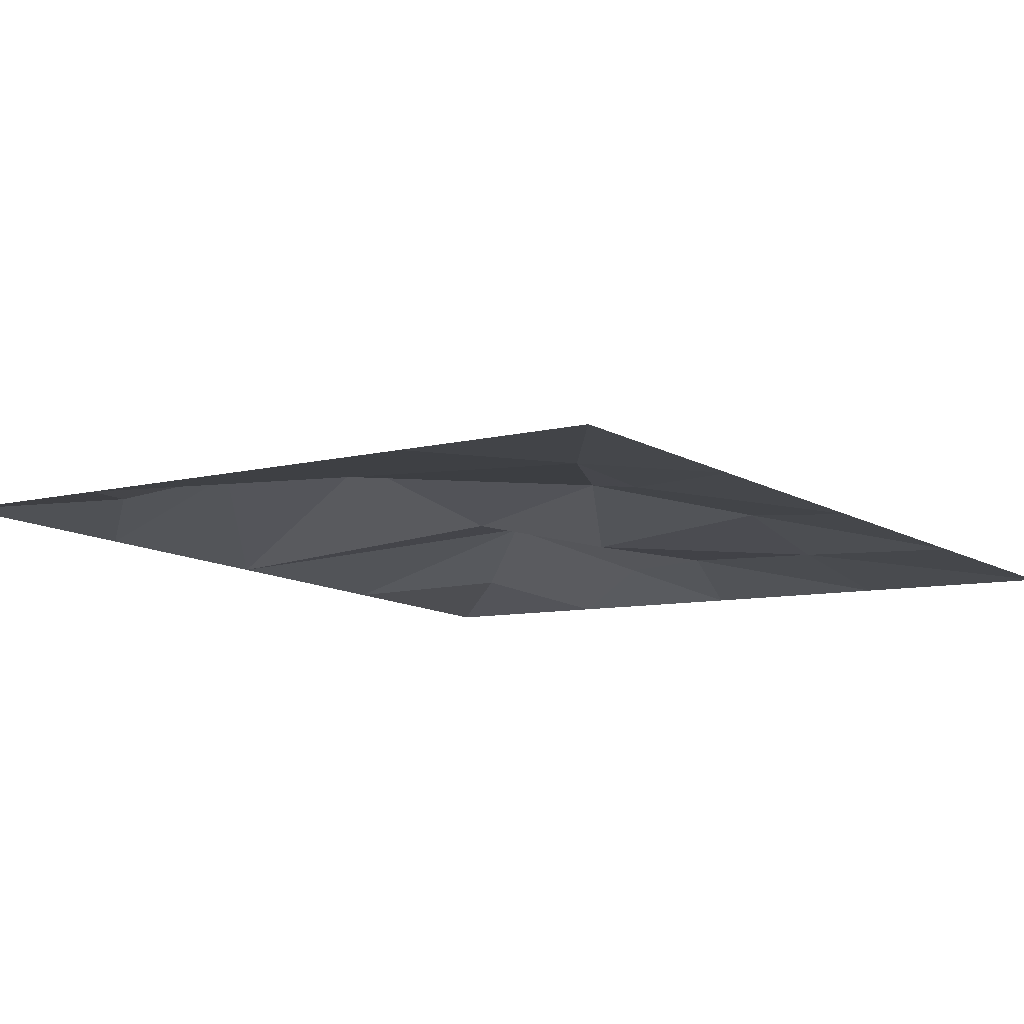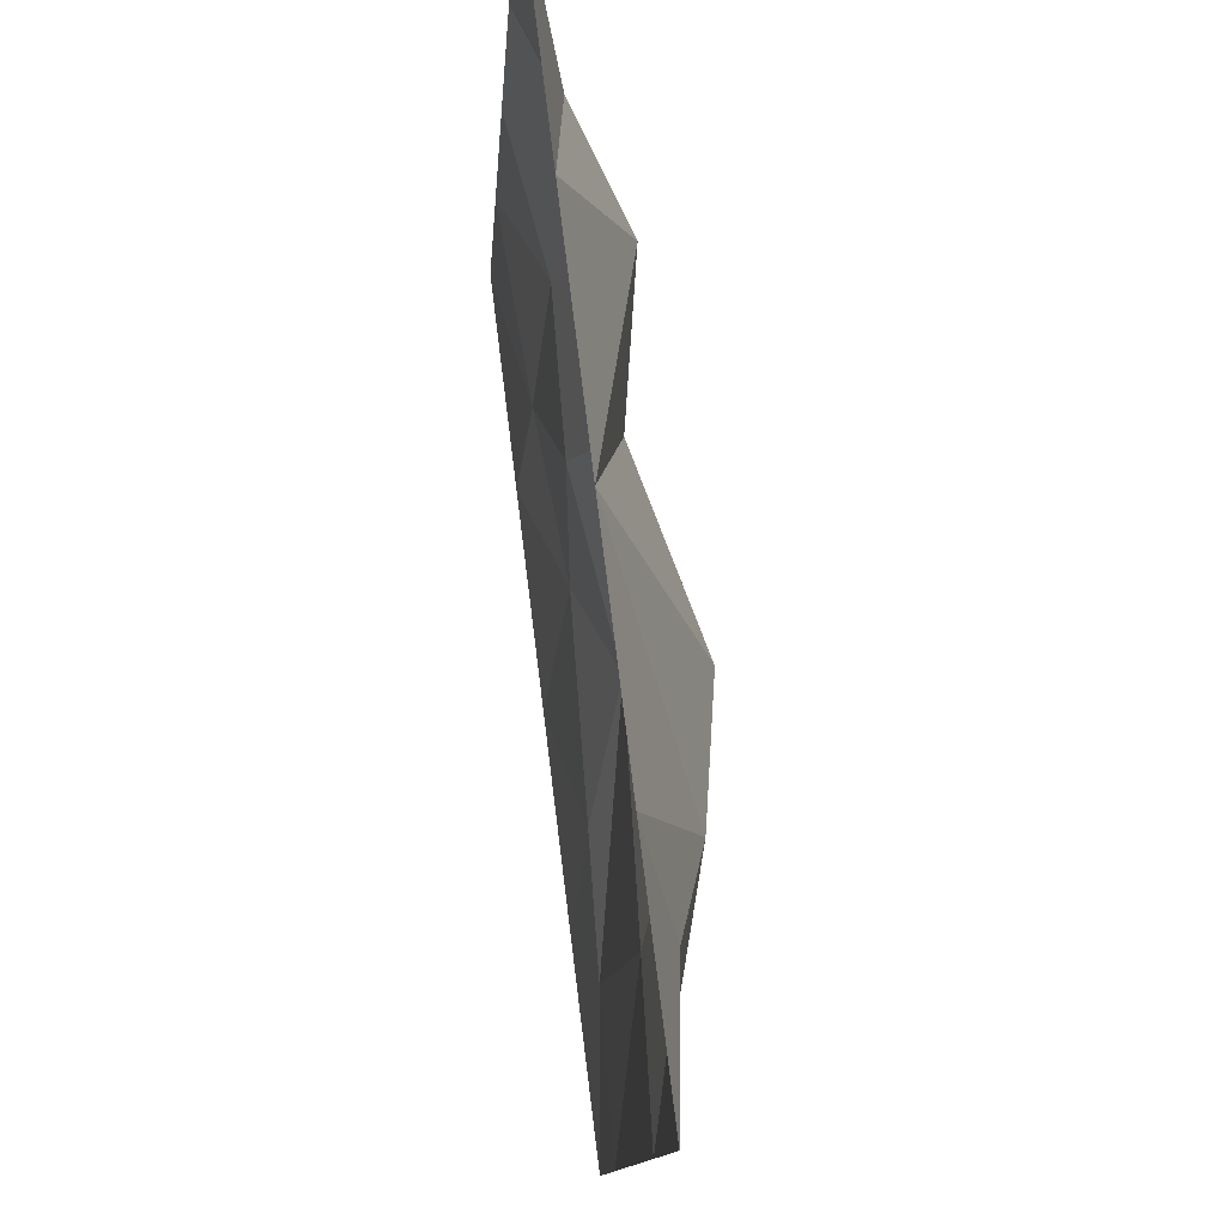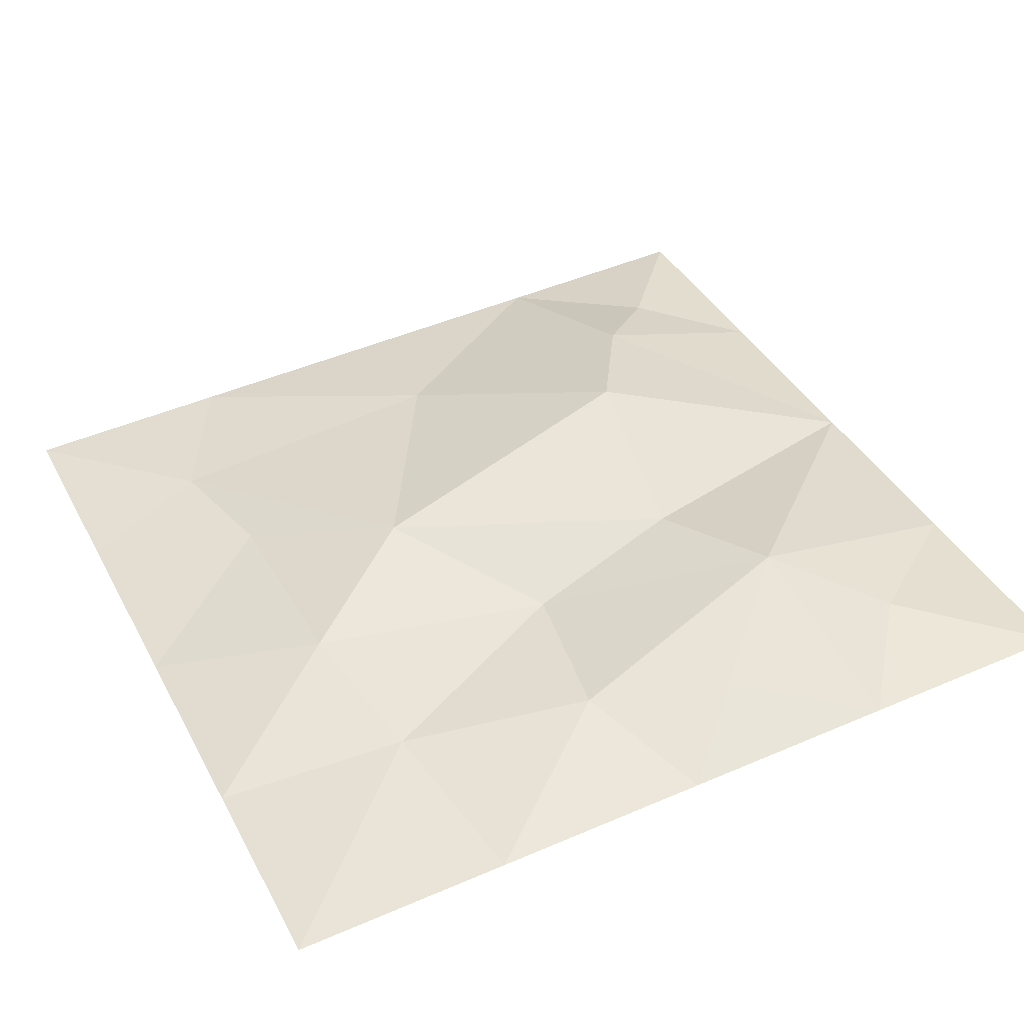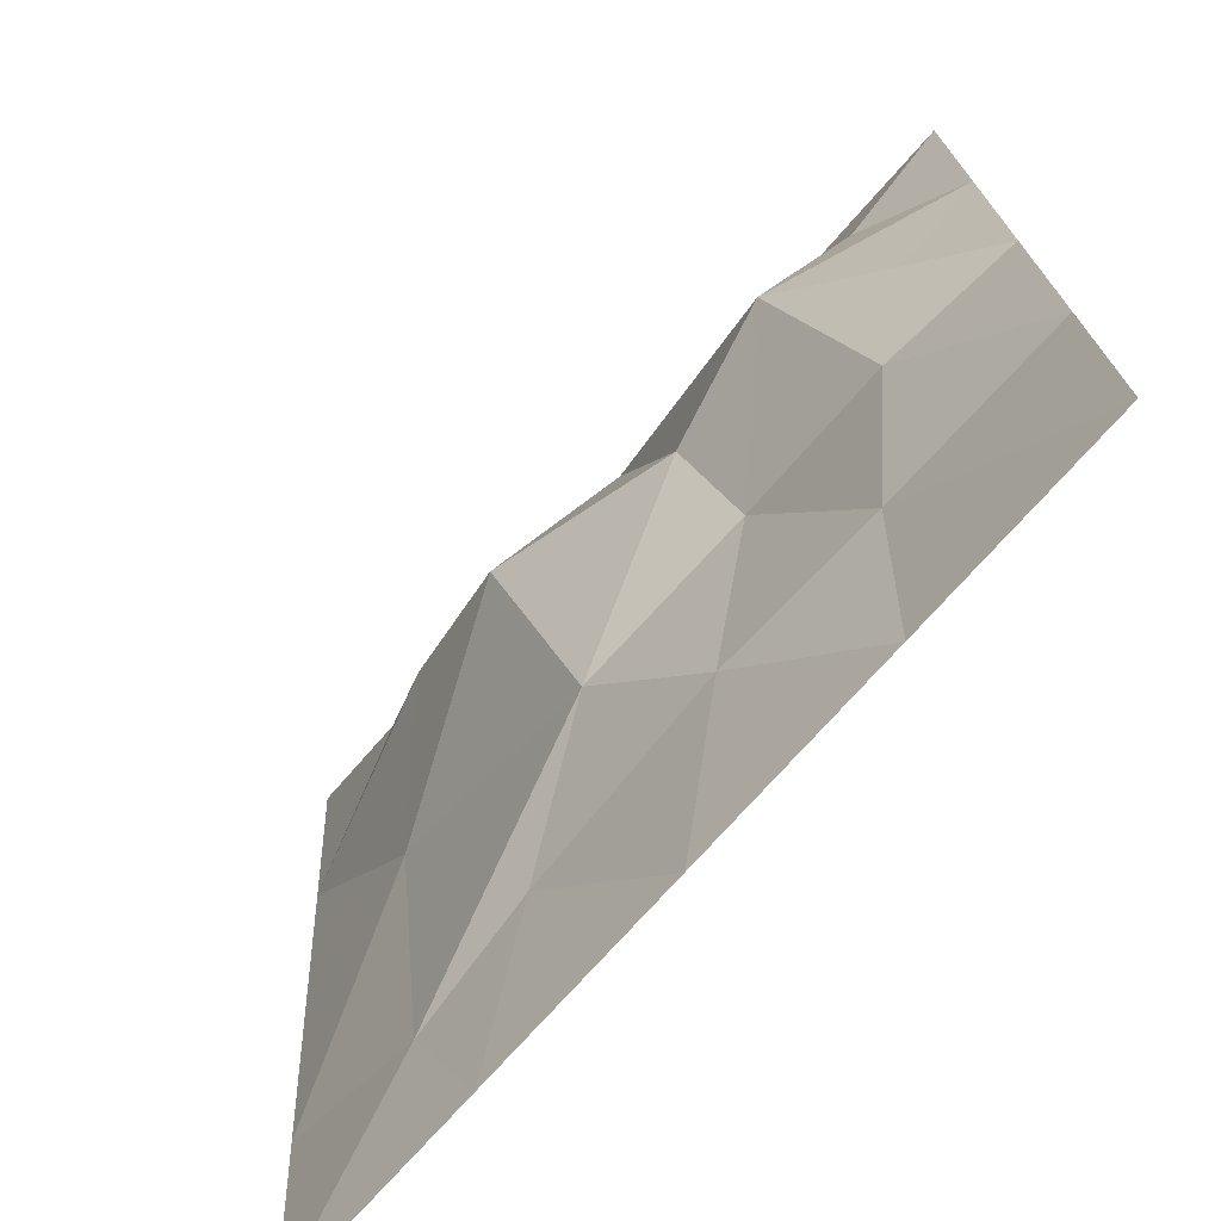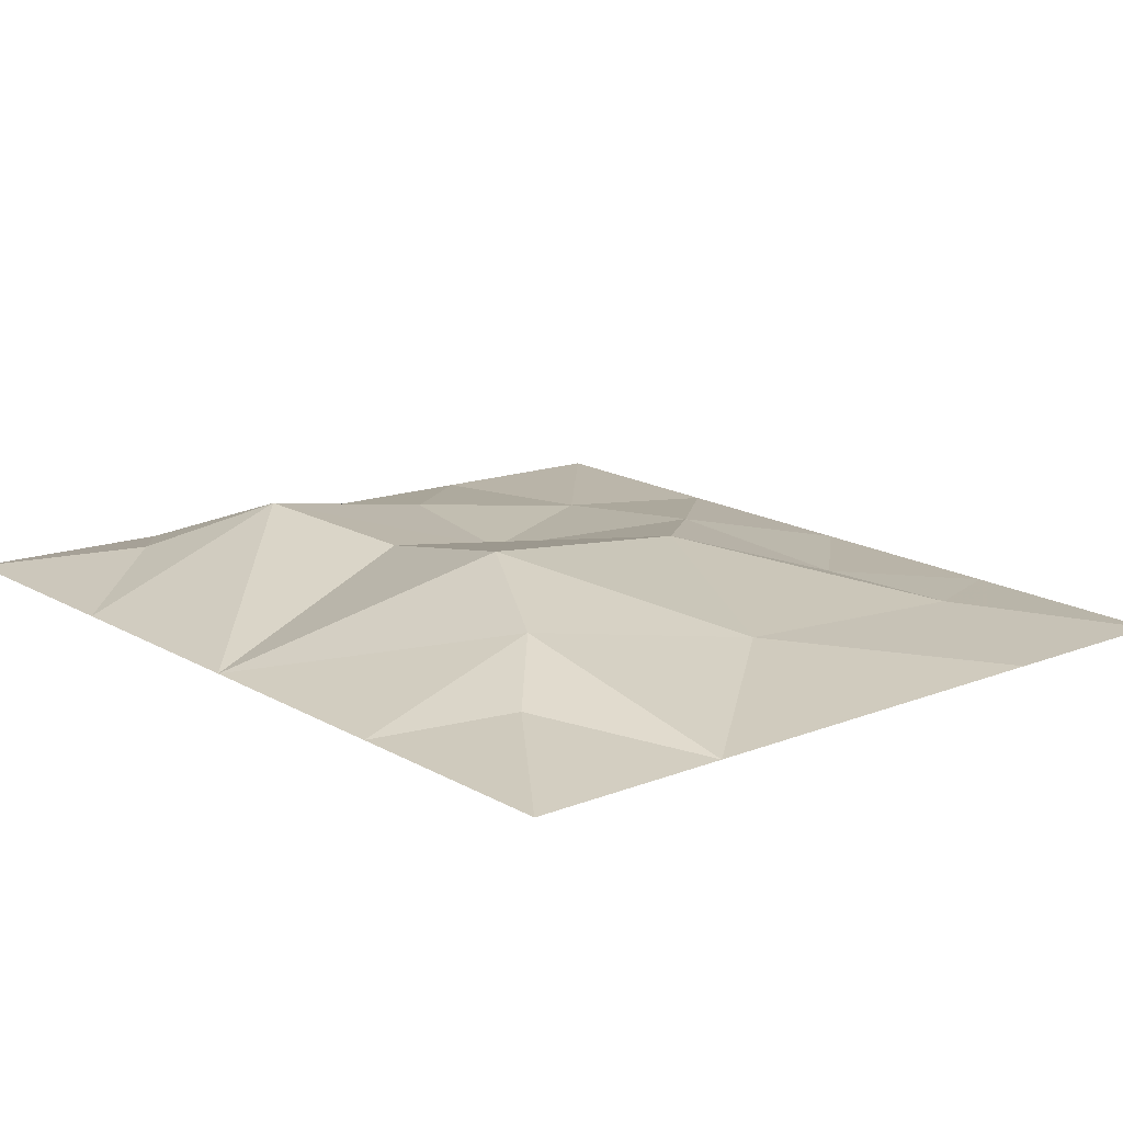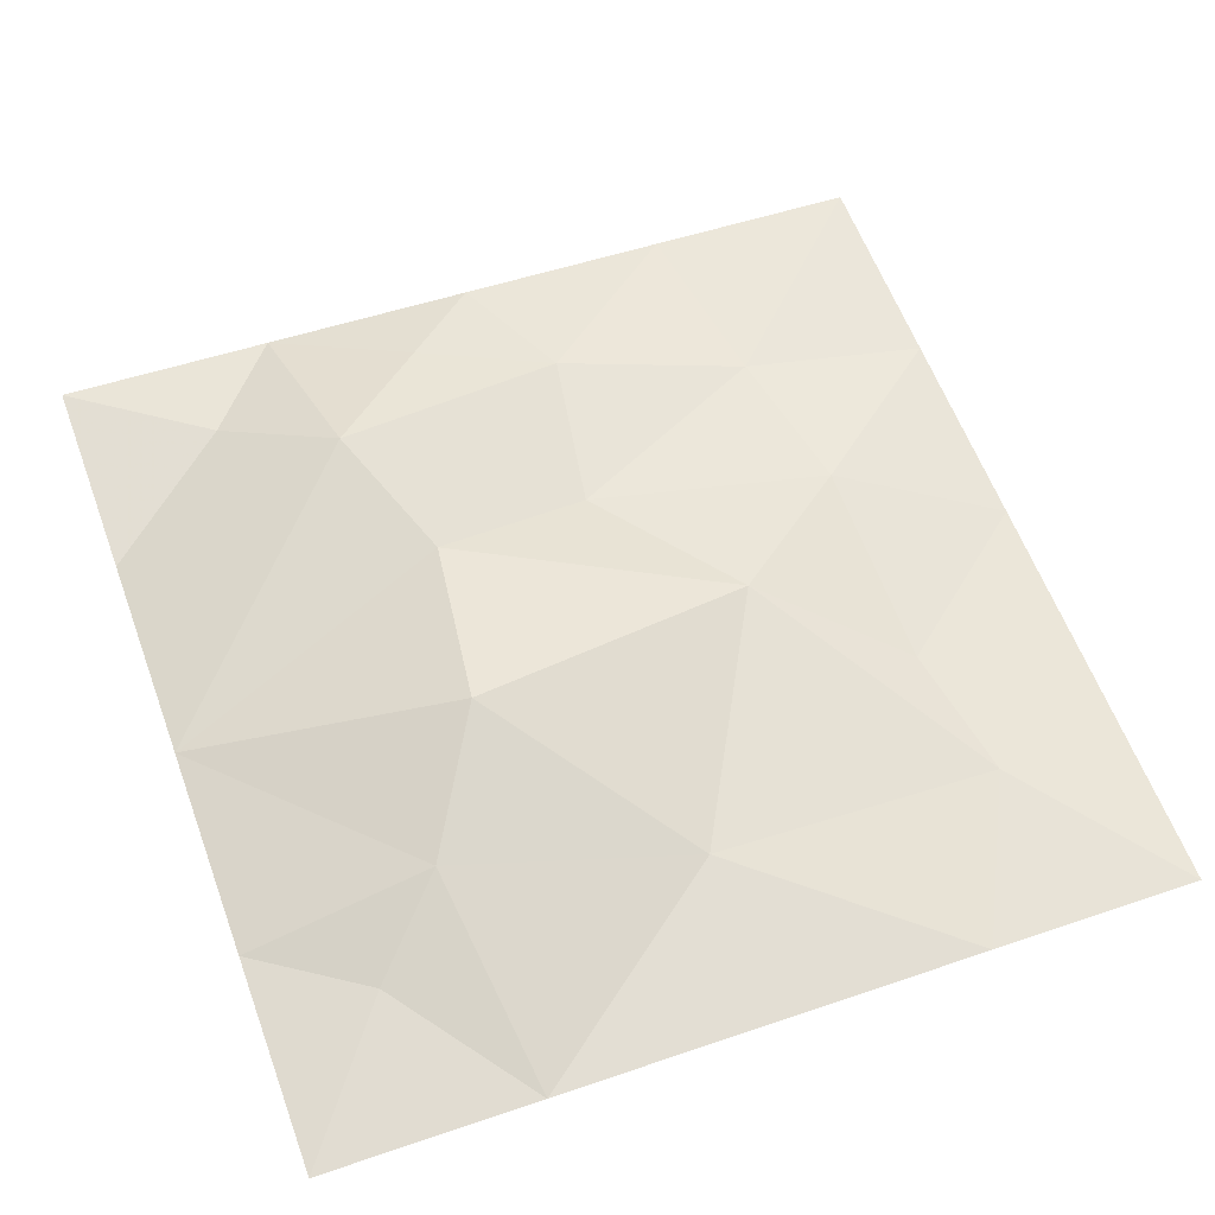
<metadata>
{"format":"obj","ext":"obj","renderer":"f3d","projection":"perspective","resolution":1024,"background":"white","views":[{"elev":-13.2,"azim":-51.1,"up":"+Z"},{"elev":78.7,"azim":-97.1,"up":"+Y"},{"elev":39.1,"azim":64.3,"up":"+Z"},{"elev":-72.0,"azim":48.8,"up":"+Y"},{"elev":18.2,"azim":-133.0,"up":"+Z"},{"elev":60.4,"azim":-110.3,"up":"+Z"}]}
</metadata>
<code>
v -20.48 20.48 2.57
v -14.08 15.36 3.53
v -20.48 10.24 1.93
v -10.24 20.48 2.57
v -10.24 11.52 4.97
v 0 20.48 2.57
v -3.84 7.68 6.25
v 5.12 6.4 4.17
v 11.52 8.96 5.45
v 10.24 20.48 2.57
v 15.36 14.08 3.37
v 20.48 20.48 2.57
v 20.48 10.24 1.93
v -12.8 0 2.57
v -20.48 0 1.29
v -1.28 -6.4 3.37
v 6.4 -1.28 2.09
v 14.08 -2.56 2.41
v 16.64 3.84 3.05
v 20.48 0 1.29
v -20.48 -10.24 0.65
v -12.8 -14.08 0.97
v -6.4 -12.8 1.29
v 3.84 -12.8 1.77
v 11.52 -11.52 1.13
v 20.48 -10.24 0.65
v -20.48 -20.48 0.01
v -10.24 -20.48 0.01
v 0 -20.48 0.01
v 10.24 -20.48 0.01
v 20.48 -20.48 0.01
f 1 2 3
f 1 4 2
f 3 2 5
f 5 2 4
f 5 4 6
f 5 6 7
f 7 6 8
f 8 6 9
f 9 6 10
f 9 10 11
f 11 10 12
f 11 12 13
f 11 13 9
f 3 5 14
f 3 14 15
f 14 5 7
f 14 7 16
f 16 7 8
f 16 8 17
f 17 8 9
f 17 9 18
f 18 9 19
f 19 9 13
f 19 13 20
f 19 20 18
f 15 14 21
f 21 14 22
f 22 14 16
f 22 16 23
f 23 16 24
f 24 16 17
f 24 17 25
f 25 17 18
f 25 18 26
f 26 18 20
f 21 22 27
f 27 22 28
f 28 22 23
f 28 23 29
f 29 23 24
f 29 24 30
f 30 24 25
f 30 25 31
f 31 25 26

</code>
